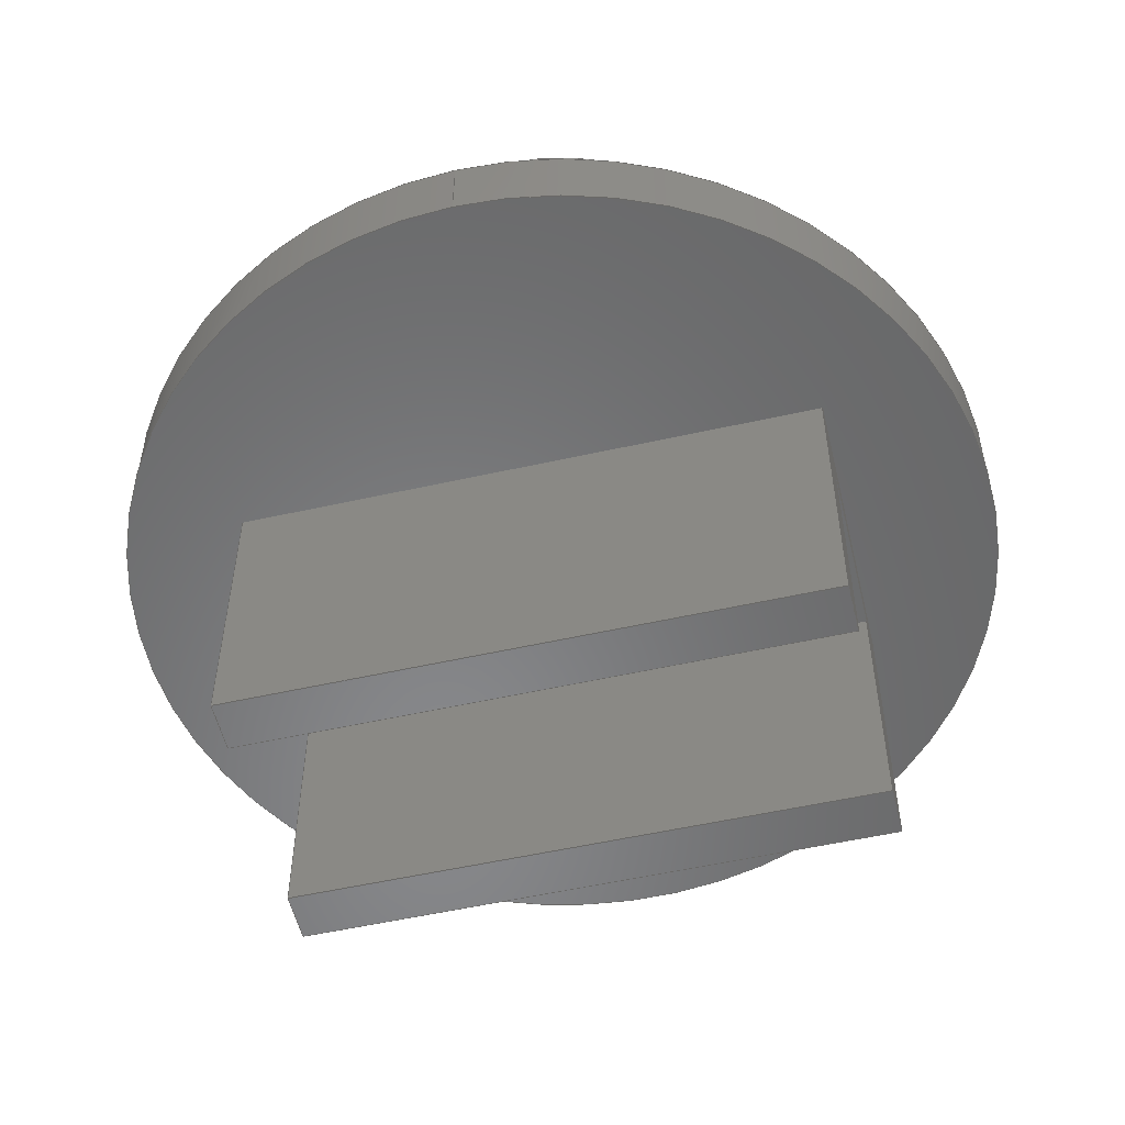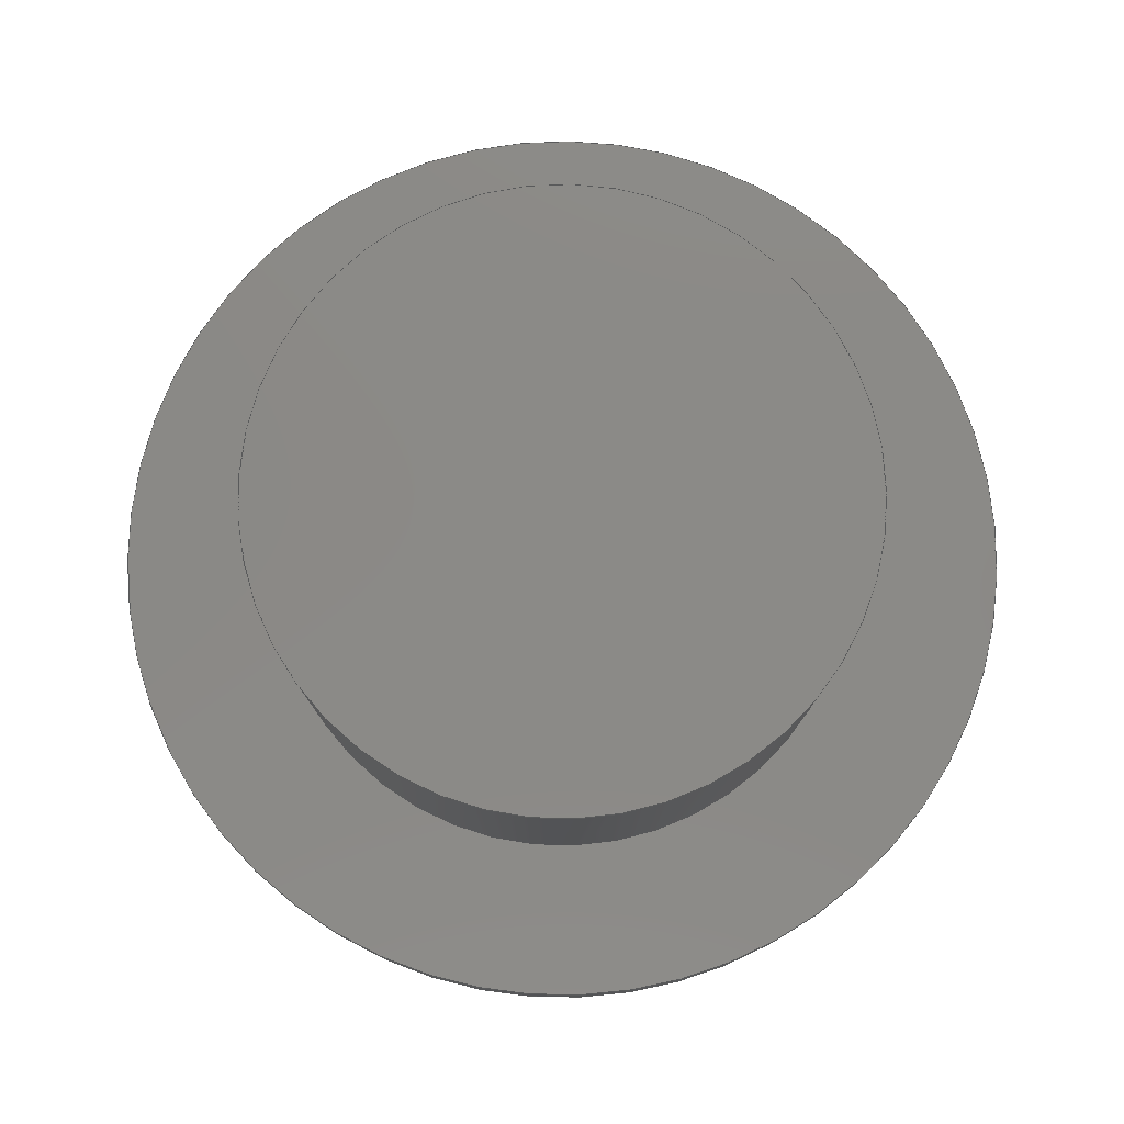
<metadata>
{"format":"step","ext":"step","renderer":"f3d","projection":"perspective","resolution":1024,"background":"white","views":[{"elev":-54.6,"azim":-76.7,"up":"+Y"},{"elev":79.3,"azim":51.7,"up":"+Y"}]}
</metadata>
<code>
ISO-10303-21;
DATA;
#1=MECHANICAL_DESIGN_GEOMETRIC_PRESENTATION_REPRESENTATION('',(#4),#396);
#2=SHAPE_REPRESENTATION_RELATIONSHIP('SRR','None',#403,#3);
#3=ADVANCED_BREP_SHAPE_REPRESENTATION('',(#5),#395);
#4=STYLED_ITEM('',(#412),#5);
#5=MANIFOLD_SOLID_BREP('Body1',#232);
#6=CYLINDRICAL_SURFACE('',#258,3);
#7=CYLINDRICAL_SURFACE('',#261,2);
#8=FACE_BOUND('',#38,.T.);
#9=FACE_BOUND('',#41,.T.);
#10=CIRCLE('',#256,3);
#11=CIRCLE('',#257,2);
#12=CIRCLE('',#259,3);
#13=CIRCLE('',#262,2);
#14=FACE_OUTER_BOUND('',#28,.T.);
#15=FACE_OUTER_BOUND('',#29,.T.);
#16=FACE_OUTER_BOUND('',#30,.T.);
#17=FACE_OUTER_BOUND('',#31,.T.);
#18=FACE_OUTER_BOUND('',#32,.T.);
#19=FACE_OUTER_BOUND('',#33,.T.);
#20=FACE_OUTER_BOUND('',#34,.T.);
#21=FACE_OUTER_BOUND('',#35,.T.);
#22=FACE_OUTER_BOUND('',#36,.T.);
#23=FACE_OUTER_BOUND('',#37,.T.);
#24=FACE_OUTER_BOUND('',#39,.T.);
#25=FACE_OUTER_BOUND('',#40,.T.);
#26=FACE_OUTER_BOUND('',#42,.T.);
#27=FACE_OUTER_BOUND('',#43,.T.);
#28=EDGE_LOOP('',(#146,#147,#148,#149));
#29=EDGE_LOOP('',(#150,#151,#152,#153));
#30=EDGE_LOOP('',(#154,#155,#156,#157));
#31=EDGE_LOOP('',(#158,#159,#160,#161));
#32=EDGE_LOOP('',(#162,#163,#164,#165));
#33=EDGE_LOOP('',(#166,#167,#168,#169,#170,#171,#172,#173));
#34=EDGE_LOOP('',(#174,#175,#176,#177));
#35=EDGE_LOOP('',(#178,#179,#180,#181,#182,#183,#184,#185));
#36=EDGE_LOOP('',(#186,#187,#188,#189));
#37=EDGE_LOOP('',(#190));
#38=EDGE_LOOP('',(#191));
#39=EDGE_LOOP('',(#192,#193,#194,#195));
#40=EDGE_LOOP('',(#196));
#41=EDGE_LOOP('',(#197,#198,#199,#200));
#42=EDGE_LOOP('',(#201,#202,#203,#204));
#43=EDGE_LOOP('',(#205));
#44=LINE('',#332,#70);
#45=LINE('',#334,#71);
#46=LINE('',#336,#72);
#47=LINE('',#337,#73);
#48=LINE('',#341,#74);
#49=LINE('',#343,#75);
#50=LINE('',#345,#76);
#51=LINE('',#346,#77);
#52=LINE('',#348,#78);
#53=LINE('',#349,#79);
#54=LINE('',#352,#80);
#55=LINE('',#354,#81);
#56=LINE('',#355,#82);
#57=LINE('',#358,#83);
#58=LINE('',#360,#84);
#59=LINE('',#361,#85);
#60=LINE('',#364,#86);
#61=LINE('',#366,#87);
#62=LINE('',#367,#88);
#63=LINE('',#370,#89);
#64=LINE('',#371,#90);
#65=LINE('',#374,#91);
#66=LINE('',#375,#92);
#67=LINE('',#377,#93);
#68=LINE('',#386,#94);
#69=LINE('',#391,#95);
#70=VECTOR('',#268,1);
#71=VECTOR('',#269,1);
#72=VECTOR('',#270,1);
#73=VECTOR('',#271,1);
#74=VECTOR('',#274,1);
#75=VECTOR('',#275,1);
#76=VECTOR('',#276,1);
#77=VECTOR('',#277,1);
#78=VECTOR('',#280,1);
#79=VECTOR('',#281,1);
#80=VECTOR('',#284,1);
#81=VECTOR('',#285,1);
#82=VECTOR('',#286,1);
#83=VECTOR('',#289,1);
#84=VECTOR('',#290,1);
#85=VECTOR('',#291,1);
#86=VECTOR('',#294,1);
#87=VECTOR('',#295,1);
#88=VECTOR('',#296,1);
#89=VECTOR('',#299,1);
#90=VECTOR('',#300,1);
#91=VECTOR('',#303,1);
#92=VECTOR('',#304,1);
#93=VECTOR('',#307,1);
#94=VECTOR('',#318,3);
#95=VECTOR('',#325,2);
#96=VERTEX_POINT('',#330);
#97=VERTEX_POINT('',#331);
#98=VERTEX_POINT('',#333);
#99=VERTEX_POINT('',#335);
#100=VERTEX_POINT('',#339);
#101=VERTEX_POINT('',#340);
#102=VERTEX_POINT('',#342);
#103=VERTEX_POINT('',#344);
#104=VERTEX_POINT('',#351);
#105=VERTEX_POINT('',#353);
#106=VERTEX_POINT('',#357);
#107=VERTEX_POINT('',#359);
#108=VERTEX_POINT('',#363);
#109=VERTEX_POINT('',#365);
#110=VERTEX_POINT('',#369);
#111=VERTEX_POINT('',#373);
#112=VERTEX_POINT('',#379);
#113=VERTEX_POINT('',#381);
#114=VERTEX_POINT('',#384);
#115=VERTEX_POINT('',#389);
#116=EDGE_CURVE('',#96,#97,#44,.T.);
#117=EDGE_CURVE('',#98,#96,#45,.T.);
#118=EDGE_CURVE('',#98,#99,#46,.T.);
#119=EDGE_CURVE('',#97,#99,#47,.T.);
#120=EDGE_CURVE('',#100,#101,#48,.T.);
#121=EDGE_CURVE('',#102,#100,#49,.T.);
#122=EDGE_CURVE('',#102,#103,#50,.T.);
#123=EDGE_CURVE('',#101,#103,#51,.T.);
#124=EDGE_CURVE('',#99,#102,#52,.T.);
#125=EDGE_CURVE('',#103,#98,#53,.T.);
#126=EDGE_CURVE('',#101,#104,#54,.T.);
#127=EDGE_CURVE('',#104,#105,#55,.T.);
#128=EDGE_CURVE('',#105,#100,#56,.T.);
#129=EDGE_CURVE('',#97,#106,#57,.T.);
#130=EDGE_CURVE('',#106,#107,#58,.T.);
#131=EDGE_CURVE('',#107,#96,#59,.T.);
#132=EDGE_CURVE('',#108,#105,#60,.T.);
#133=EDGE_CURVE('',#109,#108,#61,.T.);
#134=EDGE_CURVE('',#109,#106,#62,.T.);
#135=EDGE_CURVE('',#108,#110,#63,.T.);
#136=EDGE_CURVE('',#110,#104,#64,.T.);
#137=EDGE_CURVE('',#111,#107,#65,.T.);
#138=EDGE_CURVE('',#110,#111,#66,.T.);
#139=EDGE_CURVE('',#111,#109,#67,.T.);
#140=EDGE_CURVE('',#112,#112,#10,.T.);
#141=EDGE_CURVE('',#113,#113,#11,.T.);
#142=EDGE_CURVE('',#114,#114,#12,.T.);
#143=EDGE_CURVE('',#114,#112,#68,.T.);
#144=EDGE_CURVE('',#115,#115,#13,.T.);
#145=EDGE_CURVE('',#115,#113,#69,.T.);
#146=ORIENTED_EDGE('',*,*,#116,.F.);
#147=ORIENTED_EDGE('',*,*,#117,.F.);
#148=ORIENTED_EDGE('',*,*,#118,.T.);
#149=ORIENTED_EDGE('',*,*,#119,.F.);
#150=ORIENTED_EDGE('',*,*,#120,.F.);
#151=ORIENTED_EDGE('',*,*,#121,.F.);
#152=ORIENTED_EDGE('',*,*,#122,.T.);
#153=ORIENTED_EDGE('',*,*,#123,.F.);
#154=ORIENTED_EDGE('',*,*,#124,.F.);
#155=ORIENTED_EDGE('',*,*,#118,.F.);
#156=ORIENTED_EDGE('',*,*,#125,.F.);
#157=ORIENTED_EDGE('',*,*,#122,.F.);
#158=ORIENTED_EDGE('',*,*,#120,.T.);
#159=ORIENTED_EDGE('',*,*,#126,.T.);
#160=ORIENTED_EDGE('',*,*,#127,.T.);
#161=ORIENTED_EDGE('',*,*,#128,.T.);
#162=ORIENTED_EDGE('',*,*,#116,.T.);
#163=ORIENTED_EDGE('',*,*,#129,.T.);
#164=ORIENTED_EDGE('',*,*,#130,.T.);
#165=ORIENTED_EDGE('',*,*,#131,.T.);
#166=ORIENTED_EDGE('',*,*,#119,.T.);
#167=ORIENTED_EDGE('',*,*,#124,.T.);
#168=ORIENTED_EDGE('',*,*,#121,.T.);
#169=ORIENTED_EDGE('',*,*,#128,.F.);
#170=ORIENTED_EDGE('',*,*,#132,.F.);
#171=ORIENTED_EDGE('',*,*,#133,.F.);
#172=ORIENTED_EDGE('',*,*,#134,.T.);
#173=ORIENTED_EDGE('',*,*,#129,.F.);
#174=ORIENTED_EDGE('',*,*,#135,.F.);
#175=ORIENTED_EDGE('',*,*,#132,.T.);
#176=ORIENTED_EDGE('',*,*,#127,.F.);
#177=ORIENTED_EDGE('',*,*,#136,.F.);
#178=ORIENTED_EDGE('',*,*,#117,.T.);
#179=ORIENTED_EDGE('',*,*,#131,.F.);
#180=ORIENTED_EDGE('',*,*,#137,.F.);
#181=ORIENTED_EDGE('',*,*,#138,.F.);
#182=ORIENTED_EDGE('',*,*,#136,.T.);
#183=ORIENTED_EDGE('',*,*,#126,.F.);
#184=ORIENTED_EDGE('',*,*,#123,.T.);
#185=ORIENTED_EDGE('',*,*,#125,.T.);
#186=ORIENTED_EDGE('',*,*,#139,.F.);
#187=ORIENTED_EDGE('',*,*,#137,.T.);
#188=ORIENTED_EDGE('',*,*,#130,.F.);
#189=ORIENTED_EDGE('',*,*,#134,.F.);
#190=ORIENTED_EDGE('',*,*,#140,.F.);
#191=ORIENTED_EDGE('',*,*,#141,.F.);
#192=ORIENTED_EDGE('',*,*,#142,.F.);
#193=ORIENTED_EDGE('',*,*,#143,.T.);
#194=ORIENTED_EDGE('',*,*,#140,.T.);
#195=ORIENTED_EDGE('',*,*,#143,.F.);
#196=ORIENTED_EDGE('',*,*,#142,.T.);
#197=ORIENTED_EDGE('',*,*,#133,.T.);
#198=ORIENTED_EDGE('',*,*,#135,.T.);
#199=ORIENTED_EDGE('',*,*,#138,.T.);
#200=ORIENTED_EDGE('',*,*,#139,.T.);
#201=ORIENTED_EDGE('',*,*,#144,.F.);
#202=ORIENTED_EDGE('',*,*,#145,.T.);
#203=ORIENTED_EDGE('',*,*,#141,.T.);
#204=ORIENTED_EDGE('',*,*,#145,.F.);
#205=ORIENTED_EDGE('',*,*,#144,.T.);
#206=PLANE('',#246);
#207=PLANE('',#247);
#208=PLANE('',#248);
#209=PLANE('',#249);
#210=PLANE('',#250);
#211=PLANE('',#251);
#212=PLANE('',#252);
#213=PLANE('',#253);
#214=PLANE('',#254);
#215=PLANE('',#255);
#216=PLANE('',#260);
#217=PLANE('',#263);
#218=ADVANCED_FACE('',(#14),#206,.F.);
#219=ADVANCED_FACE('',(#15),#207,.F.);
#220=ADVANCED_FACE('',(#16),#208,.F.);
#221=ADVANCED_FACE('',(#17),#209,.T.);
#222=ADVANCED_FACE('',(#18),#210,.T.);
#223=ADVANCED_FACE('',(#19),#211,.T.);
#224=ADVANCED_FACE('',(#20),#212,.T.);
#225=ADVANCED_FACE('',(#21),#213,.T.);
#226=ADVANCED_FACE('',(#22),#214,.T.);
#227=ADVANCED_FACE('',(#23,#8),#215,.F.);
#228=ADVANCED_FACE('',(#24),#6,.T.);
#229=ADVANCED_FACE('',(#25,#9),#216,.T.);
#230=ADVANCED_FACE('',(#26),#7,.T.);
#231=ADVANCED_FACE('',(#27),#217,.T.);
#232=CLOSED_SHELL('',(#218,#219,#220,#221,#222,#223,#224,#225,#226,#227,
#228,#229,#230,#231));
#233=DERIVED_UNIT_ELEMENT(#235,1);
#234=DERIVED_UNIT_ELEMENT(#398,3);
#235=(
MASS_UNIT()
NAMED_UNIT(*)
SI_UNIT(.KILO.,.GRAM.)
);
#236=DERIVED_UNIT((#233,#234));
#237=MEASURE_REPRESENTATION_ITEM('density measure',
POSITIVE_RATIO_MEASURE(2700),#236);
#238=PROPERTY_DEFINITION_REPRESENTATION(#243,#240);
#239=PROPERTY_DEFINITION_REPRESENTATION(#244,#241);
#240=REPRESENTATION('material name',(#242),#395);
#241=REPRESENTATION('density',(#237),#395);
#242=DESCRIPTIVE_REPRESENTATION_ITEM('Aluminum, Anodized Blue',
'Aluminum, Anodized Blue');
#243=PROPERTY_DEFINITION('material property','material name',#405);
#244=PROPERTY_DEFINITION('material property','density of part',#405);
#245=AXIS2_PLACEMENT_3D('placement',#328,#264,#265);
#246=AXIS2_PLACEMENT_3D('',#329,#266,#267);
#247=AXIS2_PLACEMENT_3D('',#338,#272,#273);
#248=AXIS2_PLACEMENT_3D('',#347,#278,#279);
#249=AXIS2_PLACEMENT_3D('',#350,#282,#283);
#250=AXIS2_PLACEMENT_3D('',#356,#287,#288);
#251=AXIS2_PLACEMENT_3D('',#362,#292,#293);
#252=AXIS2_PLACEMENT_3D('',#368,#297,#298);
#253=AXIS2_PLACEMENT_3D('',#372,#301,#302);
#254=AXIS2_PLACEMENT_3D('',#376,#305,#306);
#255=AXIS2_PLACEMENT_3D('',#378,#308,#309);
#256=AXIS2_PLACEMENT_3D('',#380,#310,#311);
#257=AXIS2_PLACEMENT_3D('',#382,#312,#313);
#258=AXIS2_PLACEMENT_3D('',#383,#314,#315);
#259=AXIS2_PLACEMENT_3D('',#385,#316,#317);
#260=AXIS2_PLACEMENT_3D('',#387,#319,#320);
#261=AXIS2_PLACEMENT_3D('',#388,#321,#322);
#262=AXIS2_PLACEMENT_3D('',#390,#323,#324);
#263=AXIS2_PLACEMENT_3D('',#392,#326,#327);
#264=DIRECTION('axis',(0,0,1));
#265=DIRECTION('refdir',(1,0,0));
#266=DIRECTION('center_axis',(1,0,0));
#267=DIRECTION('ref_axis',(0,0,-1));
#268=DIRECTION('',(0,0,-1));
#269=DIRECTION('',(0,-1,0));
#270=DIRECTION('',(0,0,-1));
#271=DIRECTION('',(0,1,0));
#272=DIRECTION('center_axis',(-1,0,0));
#273=DIRECTION('ref_axis',(0,0,1));
#274=DIRECTION('',(0,0,1));
#275=DIRECTION('',(0,-1,0));
#276=DIRECTION('',(0,0,1));
#277=DIRECTION('',(0,1,0));
#278=DIRECTION('center_axis',(0,1,0));
#279=DIRECTION('ref_axis',(0,0,1));
#280=DIRECTION('',(-1,0,0));
#281=DIRECTION('',(1,0,0));
#282=DIRECTION('center_axis',(0,-1,0));
#283=DIRECTION('ref_axis',(0,0,-1));
#284=DIRECTION('',(-1,0,0));
#285=DIRECTION('',(0,0,-1));
#286=DIRECTION('',(1,0,0));
#287=DIRECTION('center_axis',(0,-1,0));
#288=DIRECTION('ref_axis',(0,0,-1));
#289=DIRECTION('',(1,0,0));
#290=DIRECTION('',(0,0,1));
#291=DIRECTION('',(-1,0,0));
#292=DIRECTION('center_axis',(0,0,-1));
#293=DIRECTION('ref_axis',(1,0,0));
#294=DIRECTION('',(0,-1,0));
#295=DIRECTION('',(-1,0,0));
#296=DIRECTION('',(0,-1,0));
#297=DIRECTION('center_axis',(-1,0,0));
#298=DIRECTION('ref_axis',(0,0,-1));
#299=DIRECTION('',(0,0,1));
#300=DIRECTION('',(0,-1,0));
#301=DIRECTION('center_axis',(0,0,1));
#302=DIRECTION('ref_axis',(-1,0,0));
#303=DIRECTION('',(0,-1,0));
#304=DIRECTION('',(1,0,0));
#305=DIRECTION('center_axis',(1,0,0));
#306=DIRECTION('ref_axis',(0,0,1));
#307=DIRECTION('',(0,0,-1));
#308=DIRECTION('center_axis',(0,-1,0));
#309=DIRECTION('ref_axis',(1,0,0));
#310=DIRECTION('center_axis',(0,-1,0));
#311=DIRECTION('ref_axis',(1,0,0));
#312=DIRECTION('center_axis',(0,1,0));
#313=DIRECTION('ref_axis',(1,0,0));
#314=DIRECTION('center_axis',(0,-1,0));
#315=DIRECTION('ref_axis',(1,0,0));
#316=DIRECTION('center_axis',(0,-1,0));
#317=DIRECTION('ref_axis',(1,0,0));
#318=DIRECTION('',(0,1,0));
#319=DIRECTION('center_axis',(0,-1,0));
#320=DIRECTION('ref_axis',(1,0,0));
#321=DIRECTION('center_axis',(0,1,0));
#322=DIRECTION('ref_axis',(1,0,0));
#323=DIRECTION('center_axis',(0,1,0));
#324=DIRECTION('ref_axis',(1,0,0));
#325=DIRECTION('',(0,-1,0));
#326=DIRECTION('center_axis',(0,1,0));
#327=DIRECTION('ref_axis',(1,0,0));
#328=CARTESIAN_POINT('',(0,0,0));
#329=CARTESIAN_POINT('Origin',(0.6517,-2.5,2));
#330=CARTESIAN_POINT('',(0.6517,-2.5,2));
#331=CARTESIAN_POINT('',(0.6517,-2.5,-2));
#332=CARTESIAN_POINT('',(0.6517,-2.5,1));
#333=CARTESIAN_POINT('',(0.6517,-0.7,2));
#334=CARTESIAN_POINT('',(0.6517,-1.5,2));
#335=CARTESIAN_POINT('',(0.6517,-0.7,-2));
#336=CARTESIAN_POINT('',(0.6517,-0.7,-2.24));
#337=CARTESIAN_POINT('',(0.6517,-1.5,-2));
#338=CARTESIAN_POINT('Origin',(-0.6517,-2.5,-2));
#339=CARTESIAN_POINT('',(-0.6517,-2.5,-2));
#340=CARTESIAN_POINT('',(-0.6517,-2.5,2));
#341=CARTESIAN_POINT('',(-0.6517,-2.5,-1));
#342=CARTESIAN_POINT('',(-0.6517,-0.7,-2));
#343=CARTESIAN_POINT('',(-0.6517,-1.5,-2));
#344=CARTESIAN_POINT('',(-0.6517,-0.7,2));
#345=CARTESIAN_POINT('',(-0.6517,-0.7,2.24));
#346=CARTESIAN_POINT('',(-0.6517,-1.5,2));
#347=CARTESIAN_POINT('Origin',(0,-0.7,0));
#348=CARTESIAN_POINT('',(-0.5,-0.7,-2));
#349=CARTESIAN_POINT('',(0.5,-0.7,2));
#350=CARTESIAN_POINT('Origin',(0,-2.5,0));
#351=CARTESIAN_POINT('',(-1,-2.5,2));
#352=CARTESIAN_POINT('',(1,-2.5,2));
#353=CARTESIAN_POINT('',(-1,-2.5,-2));
#354=CARTESIAN_POINT('',(-1,-2.5,2));
#355=CARTESIAN_POINT('',(-1,-2.5,-2));
#356=CARTESIAN_POINT('Origin',(0,-2.5,0));
#357=CARTESIAN_POINT('',(1,-2.5,-2));
#358=CARTESIAN_POINT('',(-1,-2.5,-2));
#359=CARTESIAN_POINT('',(1,-2.5,2));
#360=CARTESIAN_POINT('',(1,-2.5,-2));
#361=CARTESIAN_POINT('',(1,-2.5,2));
#362=CARTESIAN_POINT('Origin',(-1,-0.5,-2));
#363=CARTESIAN_POINT('',(-1,-0.5,-2));
#364=CARTESIAN_POINT('',(-1,-0.5,-2));
#365=CARTESIAN_POINT('',(1,-0.5,-2));
#366=CARTESIAN_POINT('',(-0.5,-0.5,-2));
#367=CARTESIAN_POINT('',(1,-0.5,-2));
#368=CARTESIAN_POINT('Origin',(-1,-0.5,2));
#369=CARTESIAN_POINT('',(-1,-0.5,2));
#370=CARTESIAN_POINT('',(-1,-0.5,1));
#371=CARTESIAN_POINT('',(-1,-0.5,2));
#372=CARTESIAN_POINT('Origin',(1,-0.5,2));
#373=CARTESIAN_POINT('',(1,-0.5,2));
#374=CARTESIAN_POINT('',(1,-0.5,2));
#375=CARTESIAN_POINT('',(0.5,-0.5,2));
#376=CARTESIAN_POINT('Origin',(1,-0.5,-2));
#377=CARTESIAN_POINT('',(1,-0.5,-1));
#378=CARTESIAN_POINT('Origin',(0,0,0));
#379=CARTESIAN_POINT('',(-3,0,-3.674e-16));
#380=CARTESIAN_POINT('Origin',(0,0,0));
#381=CARTESIAN_POINT('',(-2,0,2.449e-16));
#382=CARTESIAN_POINT('Origin',(0,0,0));
#383=CARTESIAN_POINT('Origin',(0,0,0));
#384=CARTESIAN_POINT('',(-3,-0.5,-3.674e-16));
#385=CARTESIAN_POINT('Origin',(0,-0.5,0));
#386=CARTESIAN_POINT('',(-3,0,-3.674e-16));
#387=CARTESIAN_POINT('Origin',(0,-0.5,0));
#388=CARTESIAN_POINT('Origin',(0,0,0));
#389=CARTESIAN_POINT('',(-2,2,2.449e-16));
#390=CARTESIAN_POINT('Origin',(0,2,0));
#391=CARTESIAN_POINT('',(-2,0,2.449e-16));
#392=CARTESIAN_POINT('Origin',(0,2,0));
#393=UNCERTAINTY_MEASURE_WITH_UNIT(LENGTH_MEASURE(0.001),#397,
'DISTANCE_ACCURACY_VALUE',
'Maximum model space distance between geometric entities at asserted c
onnectivities');
#394=UNCERTAINTY_MEASURE_WITH_UNIT(LENGTH_MEASURE(0.001),#397,
'DISTANCE_ACCURACY_VALUE',
'Maximum model space distance between geometric entities at asserted c
onnectivities');
#395=(
GEOMETRIC_REPRESENTATION_CONTEXT(3)
GLOBAL_UNCERTAINTY_ASSIGNED_CONTEXT((#393))
GLOBAL_UNIT_ASSIGNED_CONTEXT((#397,#399,#400))
REPRESENTATION_CONTEXT('','3D')
);
#396=(
GEOMETRIC_REPRESENTATION_CONTEXT(3)
GLOBAL_UNCERTAINTY_ASSIGNED_CONTEXT((#394))
GLOBAL_UNIT_ASSIGNED_CONTEXT((#397,#399,#400))
REPRESENTATION_CONTEXT('','3D')
);
#397=(
LENGTH_UNIT()
NAMED_UNIT(*)
SI_UNIT(.CENTI.,.METRE.)
);
#398=(
LENGTH_UNIT()
NAMED_UNIT(*)
SI_UNIT($,.METRE.)
);
#399=(
NAMED_UNIT(*)
PLANE_ANGLE_UNIT()
SI_UNIT($,.RADIAN.)
);
#400=(
NAMED_UNIT(*)
SI_UNIT($,.STERADIAN.)
SOLID_ANGLE_UNIT()
);
#401=SHAPE_DEFINITION_REPRESENTATION(#402,#403);
#402=PRODUCT_DEFINITION_SHAPE('',$,#405);
#403=SHAPE_REPRESENTATION('',(#245),#395);
#404=PRODUCT_DEFINITION_CONTEXT('part definition',#409,'design');
#405=PRODUCT_DEFINITION('Piston','Piston v1',#406,#404);
#406=PRODUCT_DEFINITION_FORMATION('',$,#411);
#407=PRODUCT_RELATED_PRODUCT_CATEGORY('Piston v1','Piston v1',(#411));
#408=APPLICATION_PROTOCOL_DEFINITION('international standard',
'automotive_design',2009,#409);
#409=APPLICATION_CONTEXT(
'Core Data for Automotive Mechanical Design Process');
#410=PRODUCT_CONTEXT('part definition',#409,'mechanical');
#411=PRODUCT('Piston','Piston v1',$,(#410));
#412=PRESENTATION_STYLE_ASSIGNMENT((#413));
#413=SURFACE_STYLE_USAGE(.BOTH.,#414);
#414=SURFACE_SIDE_STYLE('',(#415));
#415=SURFACE_STYLE_FILL_AREA(#416);
#416=FILL_AREA_STYLE('Aluminum - Anodized Glossy (Blue)',(#417));
#417=FILL_AREA_STYLE_COLOUR('Aluminum - Anodized Glossy (Blue)',#418);
#418=COLOUR_RGB('Aluminum - Anodized Glossy (Blue)',0.349,0.5843,
0.8549);
ENDSEC;
END-ISO-10303-21;

</code>
